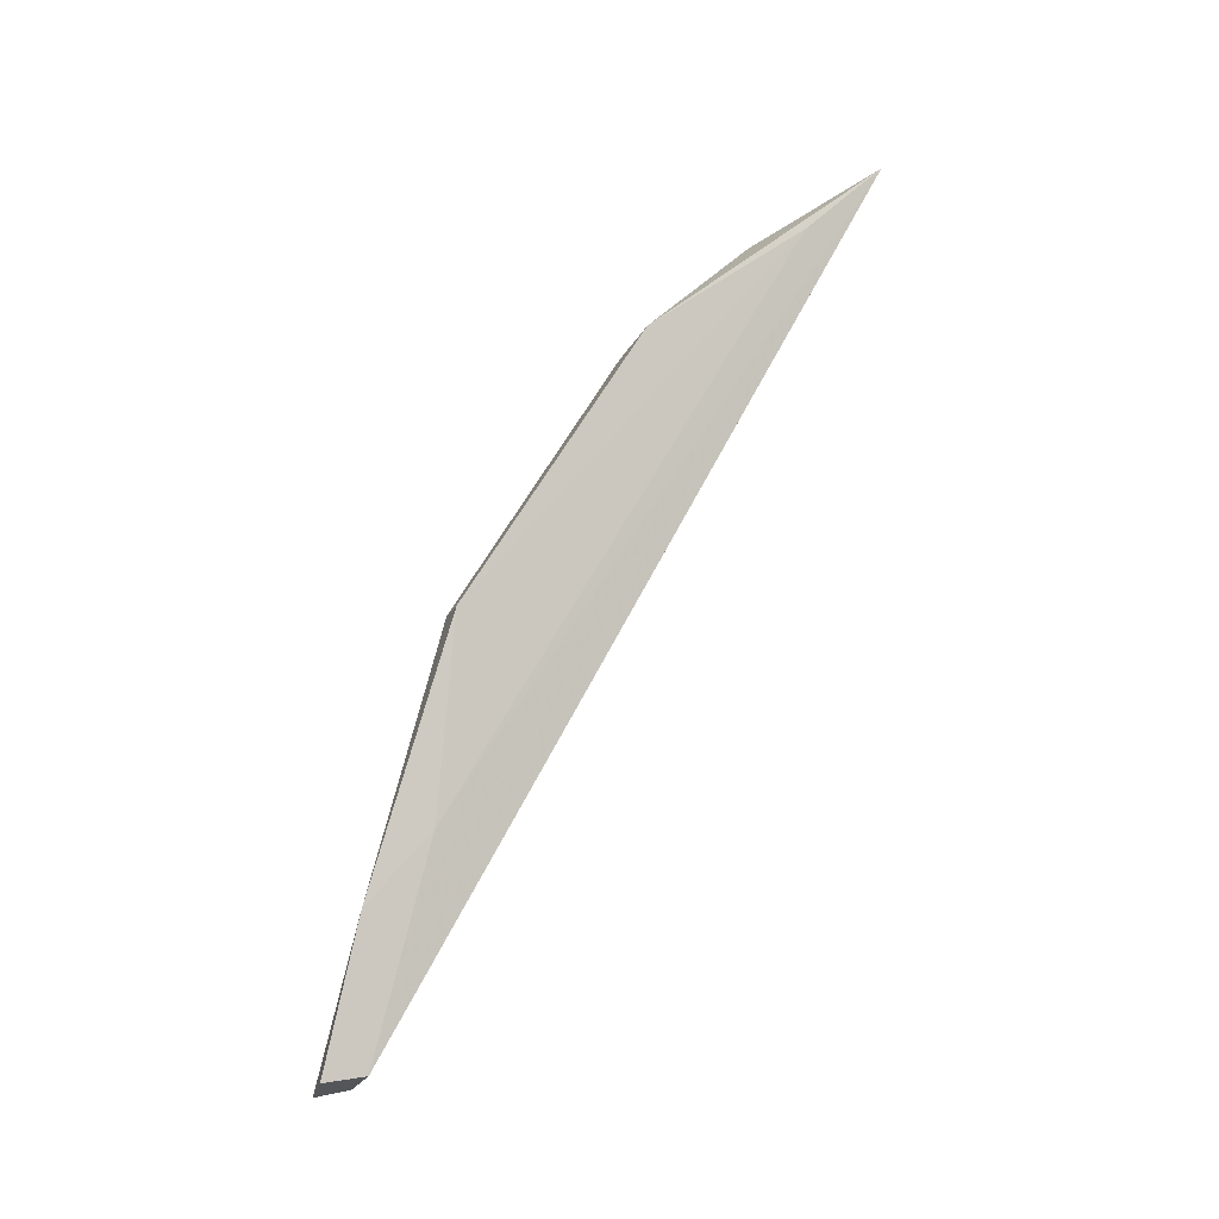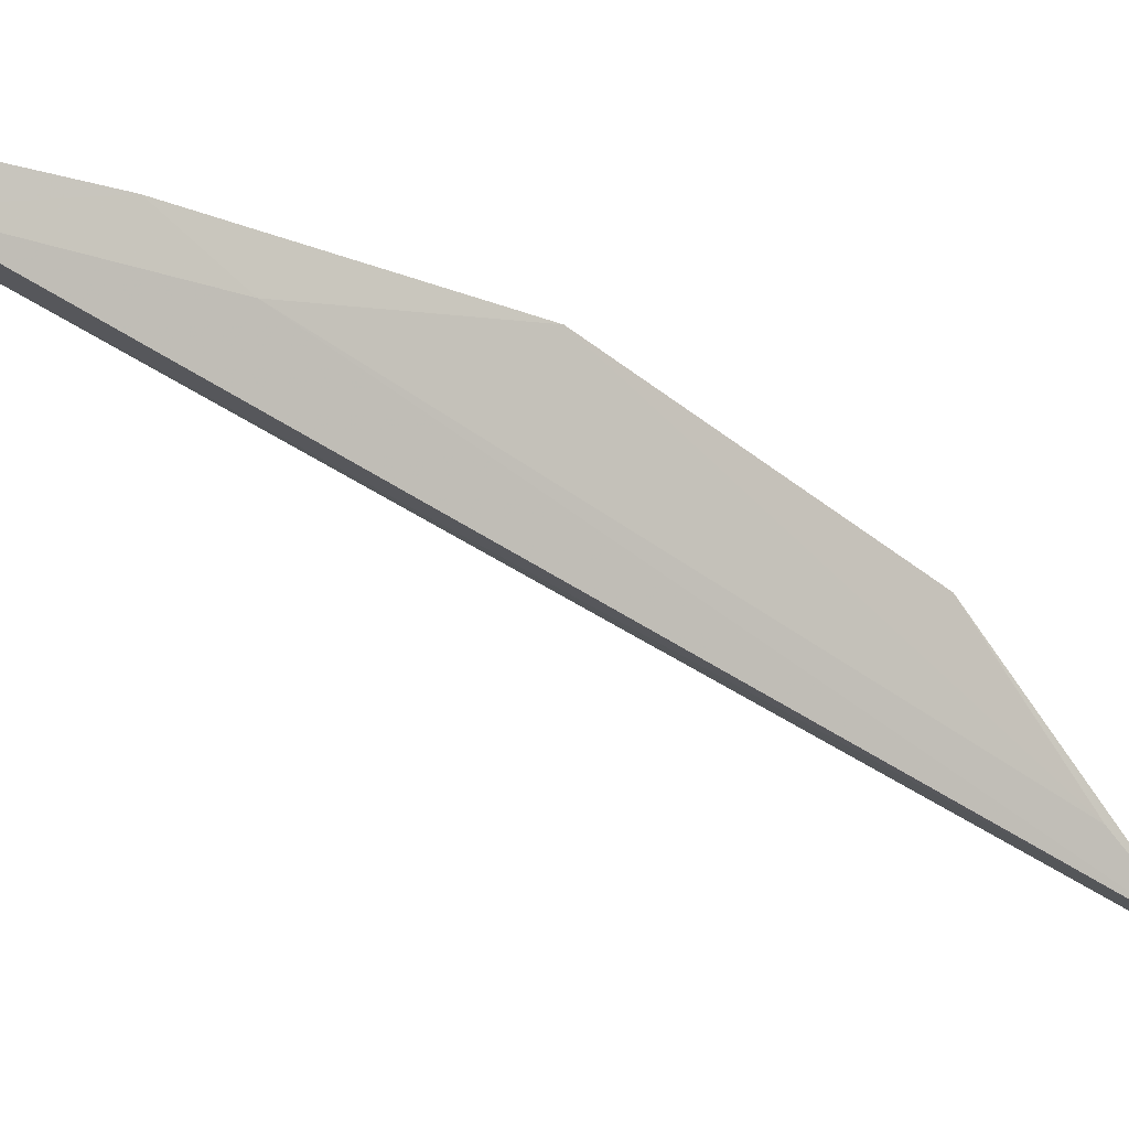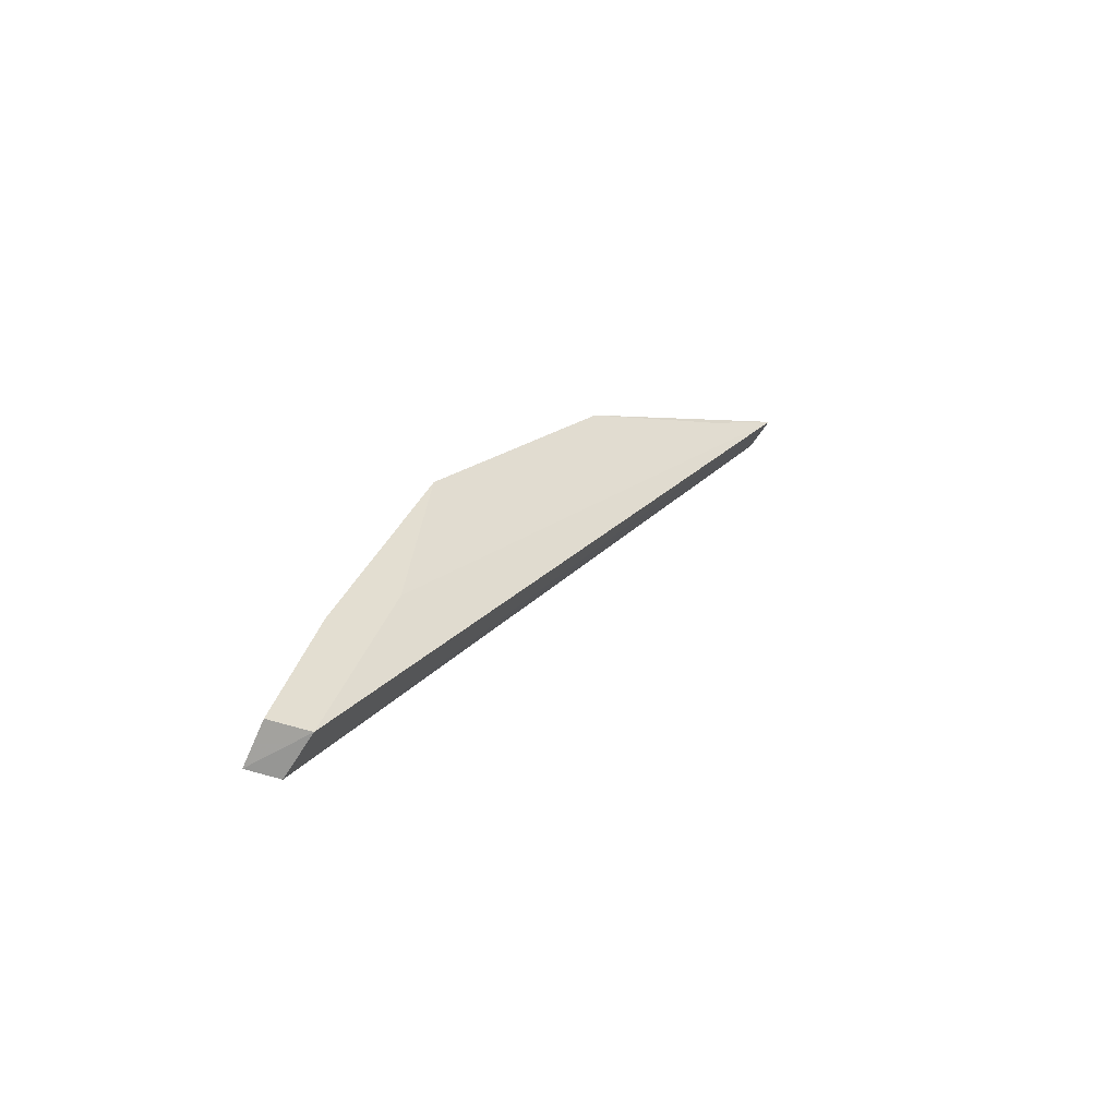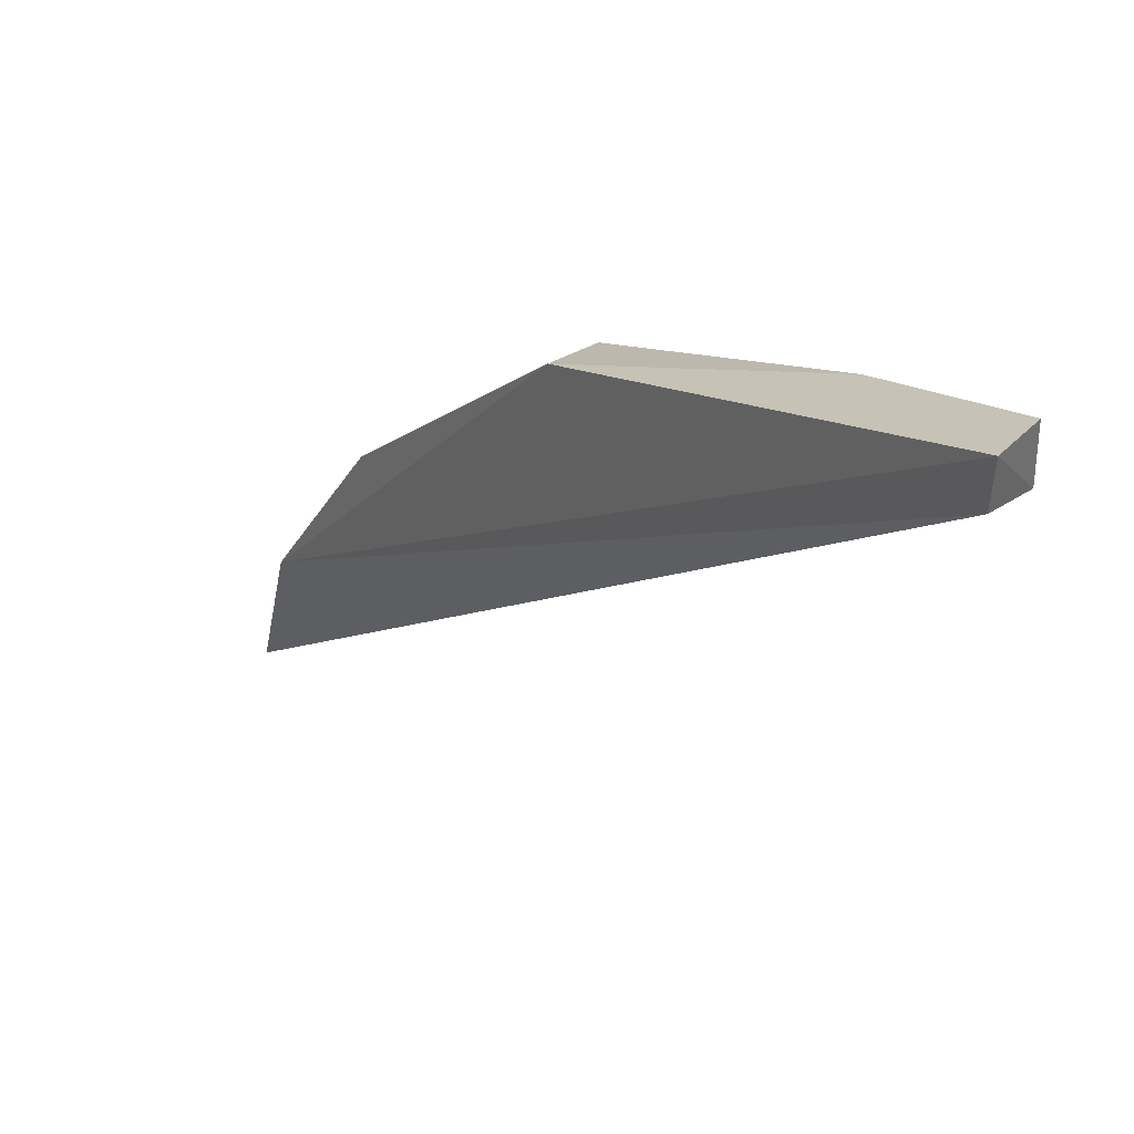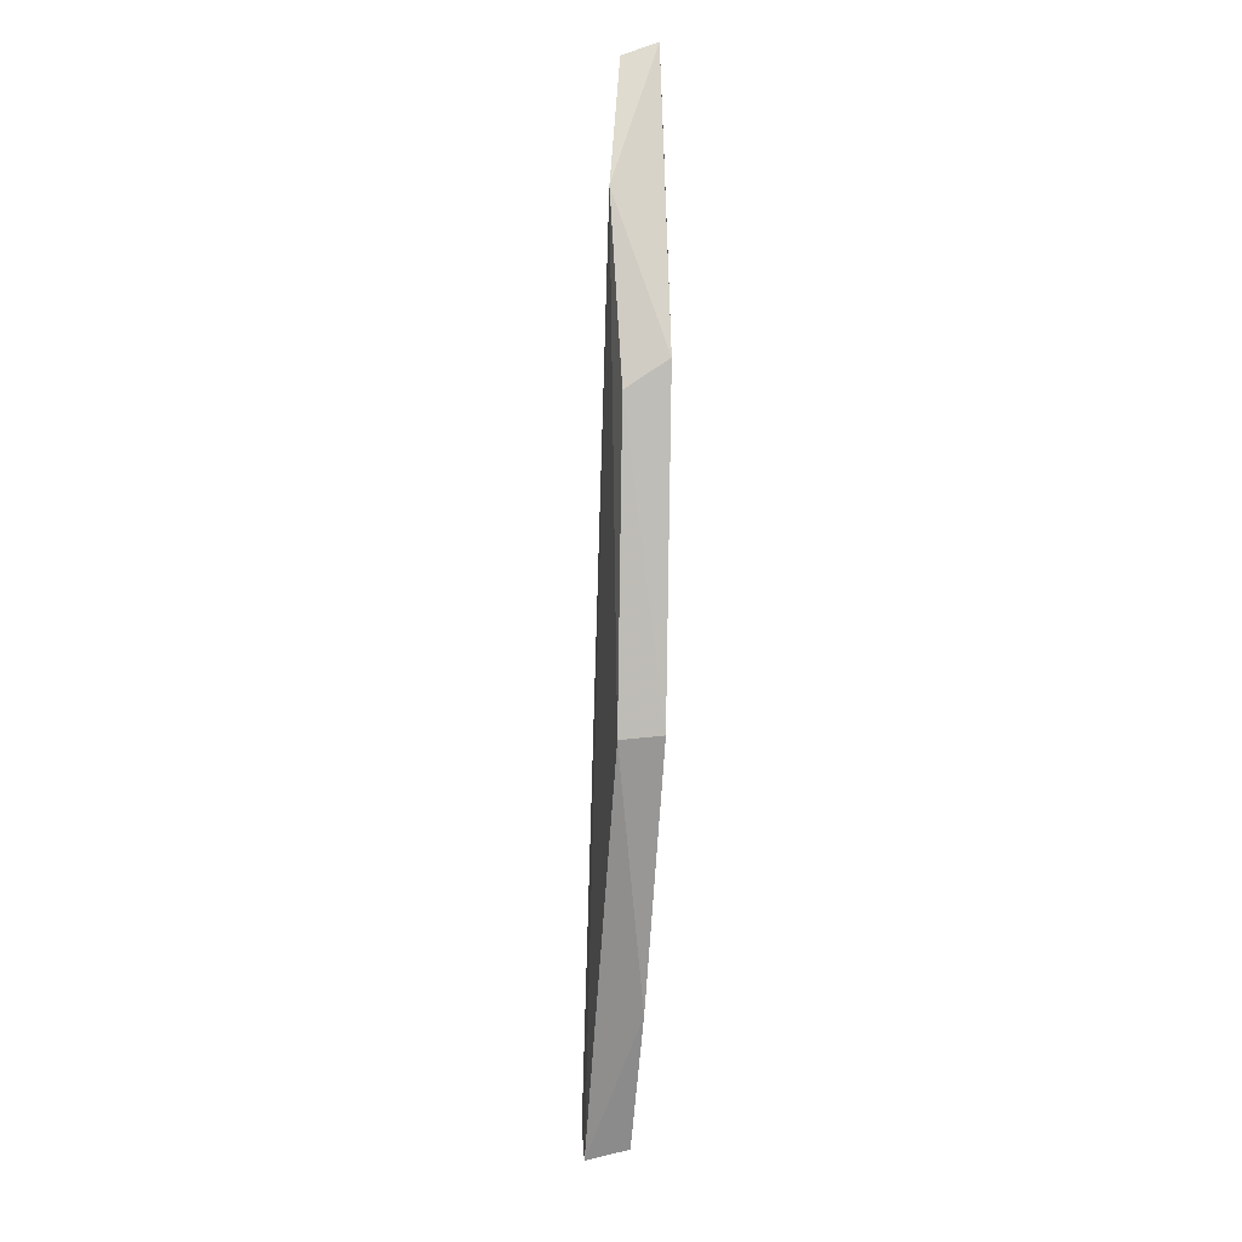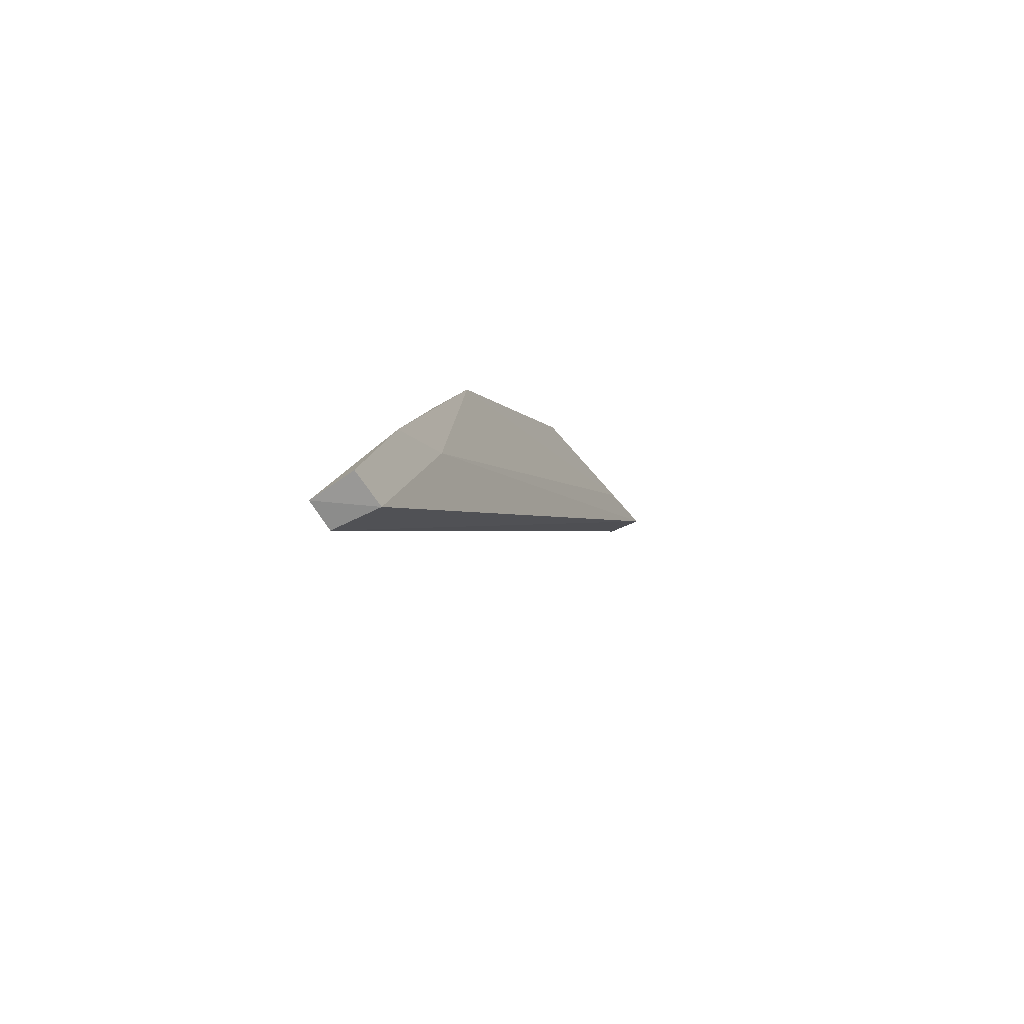
<metadata>
{"format":"obj","ext":"obj","renderer":"f3d","projection":"perspective","resolution":1024,"background":"white","views":[{"elev":-9.9,"azim":-110.7,"up":"+Z"},{"elev":1.5,"azim":-114.3,"up":"+Y"},{"elev":-59.0,"azim":-120.4,"up":"+Z"},{"elev":26.1,"azim":142.8,"up":"+Y"},{"elev":38.0,"azim":172.2,"up":"+Z"},{"elev":-66.7,"azim":-155.1,"up":"+Z"}]}
</metadata>
<code>
v 0.03964 0.0688 0.05412
v 0.04085 0.06893 0.05383
v 0.0414 0.08281 0.03876
v 0.04439 0.08624 0.02398
v 0.04432 0.08507 0.0242
v 0.04192 0.07727 0.04727
v 0.04276 0.08494 0.02466
v 0.04282 0.08271 0.03866
v 0.0417 0.07277 0.0515
v 0.04044 0.07689 0.04801
v 0.04194 0.08324 0.03197
v 0.04291 0.08637 0.02447
v 0.03988 0.07149 0.05177
v 0.04235 0.08536 0.02958
f 5 2 1
f 7 5 1
f 7 4 5
f 8 3 6
f 9 5 4
f 9 8 6
f 9 4 8
f 9 2 5
f 9 1 2
f 10 6 3
f 10 9 6
f 10 1 9
f 11 7 1
f 12 4 7
f 13 10 3
f 13 3 11
f 13 11 1
f 13 1 10
f 14 8 4
f 14 4 12
f 14 3 8
f 14 11 3
f 14 12 7
f 14 7 11

</code>
